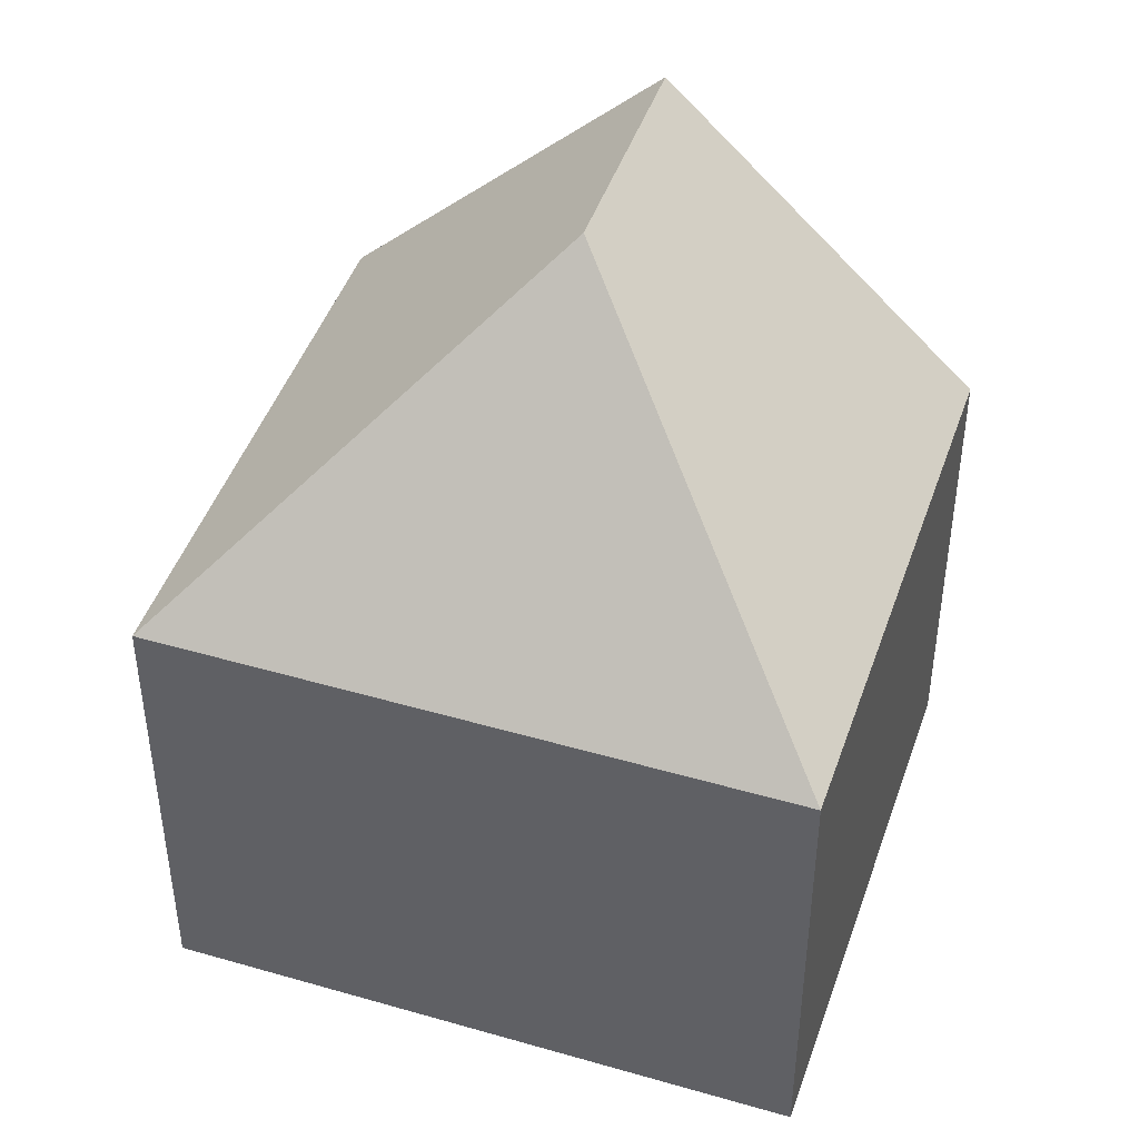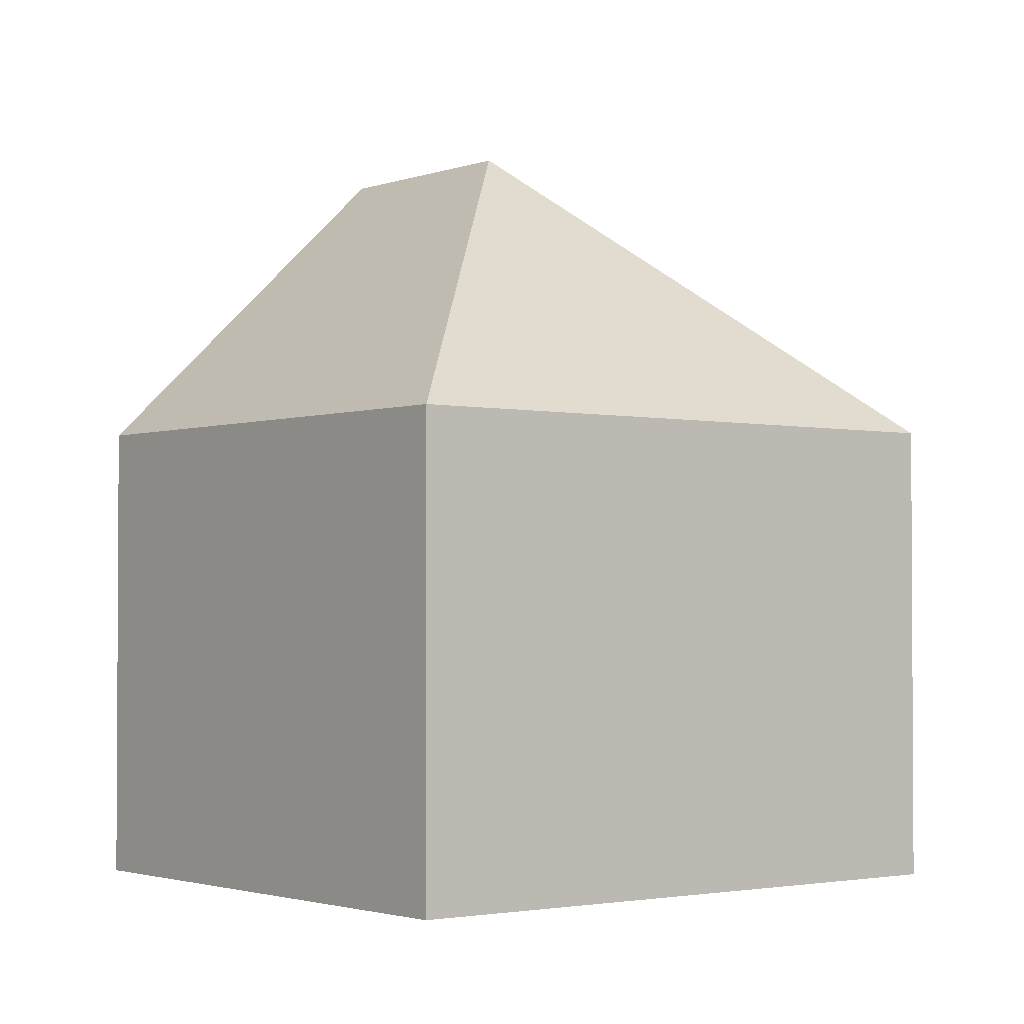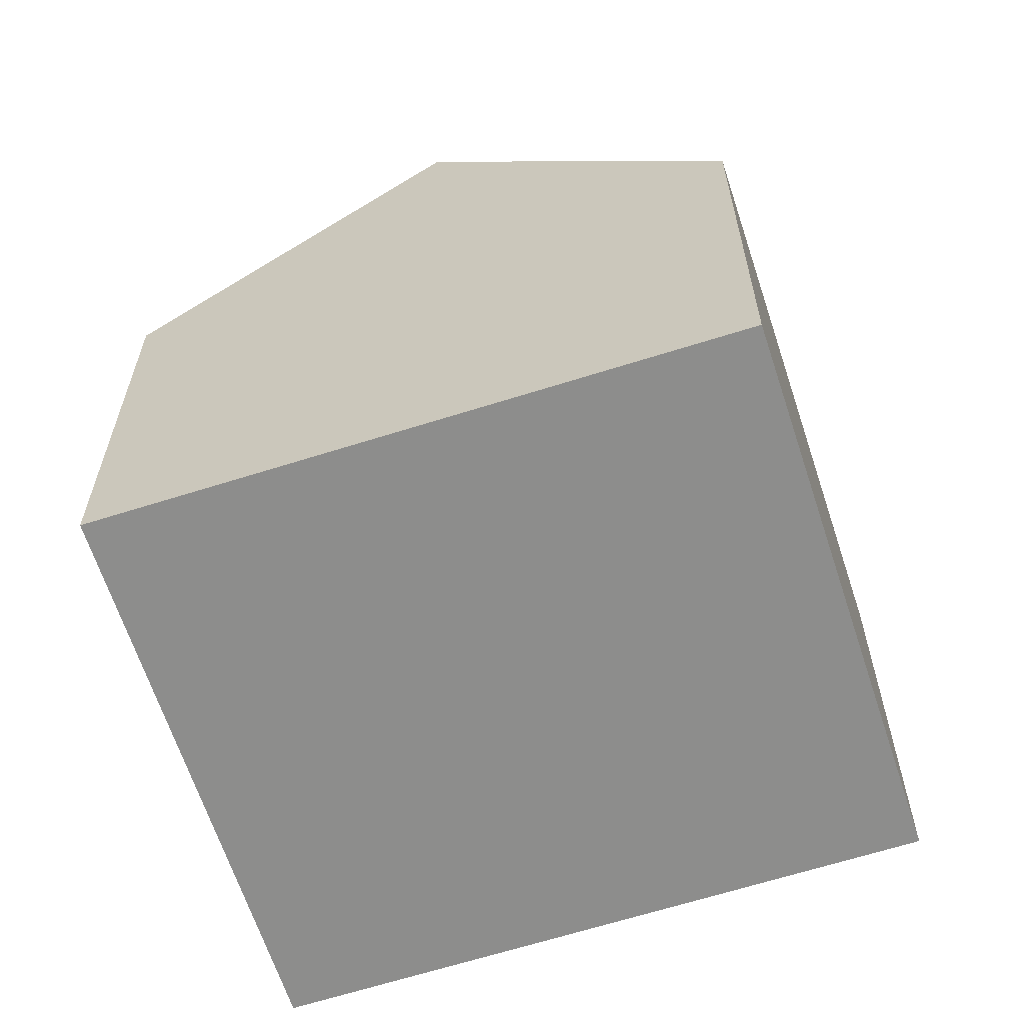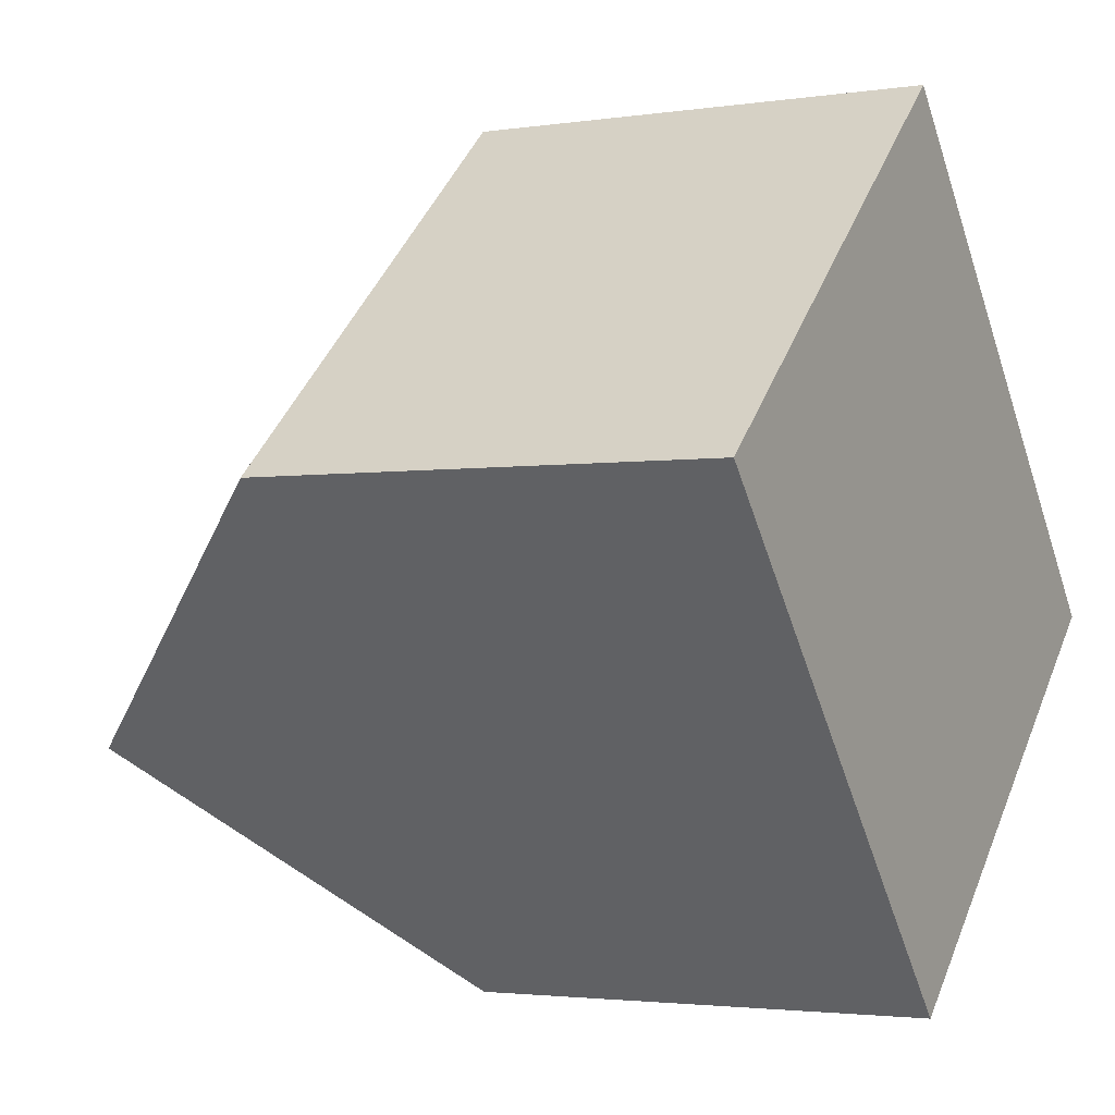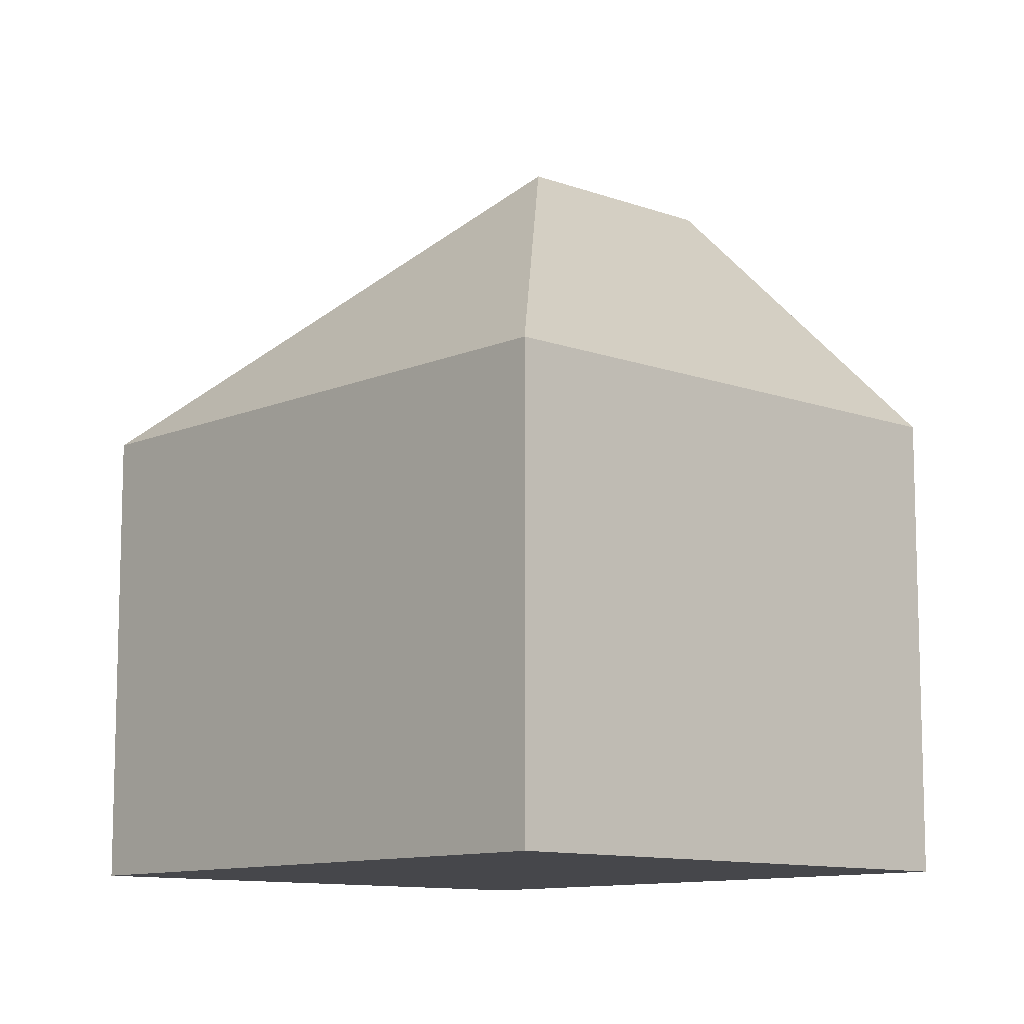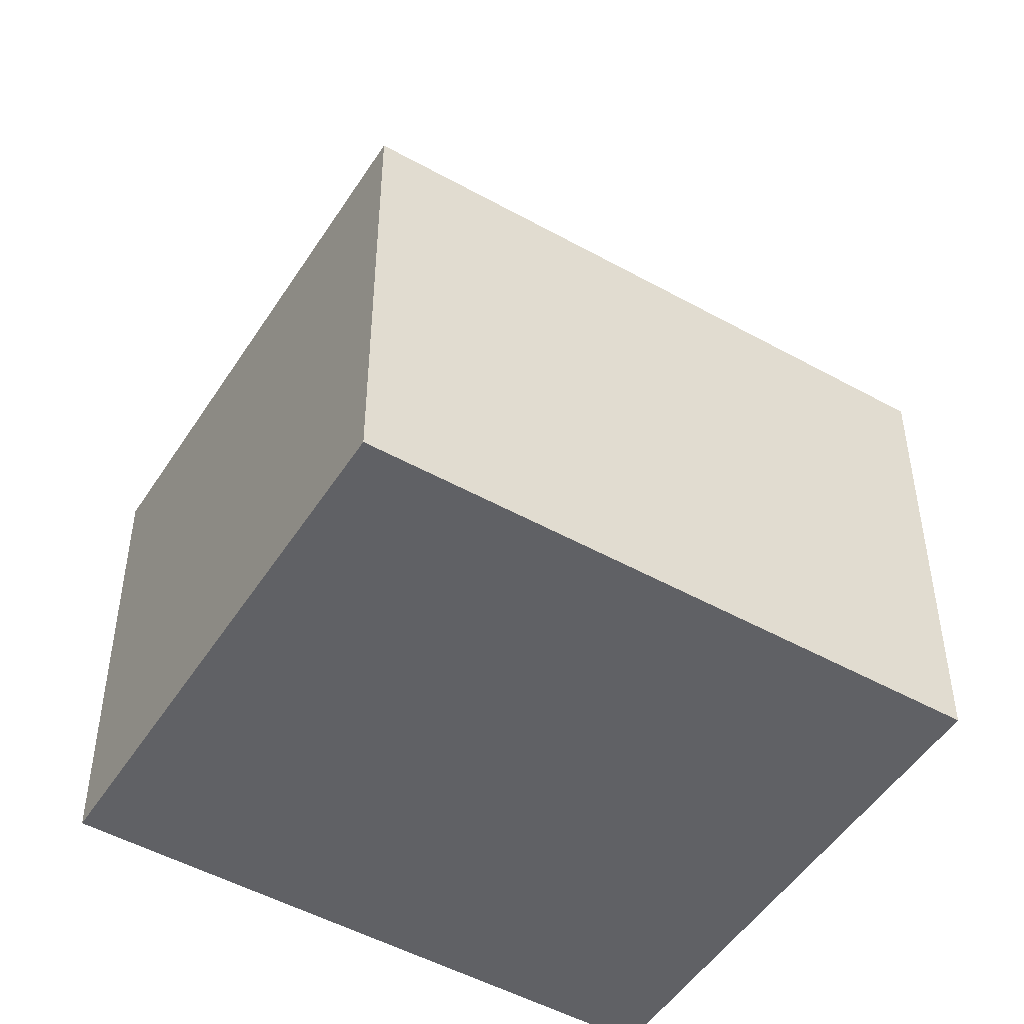
<metadata>
{"format":"obj","ext":"obj","renderer":"f3d","projection":"perspective","resolution":1024,"background":"white","views":[{"elev":45.8,"azim":67.0,"up":"+Y"},{"elev":-2.1,"azim":10.1,"up":"+Y"},{"elev":-64.5,"azim":-113.6,"up":"+Y"},{"elev":-2.5,"azim":-61.7,"up":"+Z"},{"elev":-10.7,"azim":95.7,"up":"+Y"},{"elev":-49.4,"azim":16.9,"up":"+Y"}]}
</metadata>
<code>
v  7.038 7.727 -7.935
v  6.479 12.71 -1.334
v  13.96 7.727 -1.786
v  7.002 7.727 -7.967
v  3.499 12.71 -3.982
v  6.93 7.723 6.171
v  0 7.732 4.734e-16
v  7.002 4.878e-16 -7.967
v  0 0 0
v  3.499 2.438e-16 -3.982
v  6.93 -3.779e-16 6.171
v  13.96 1.094e-16 -1.786
v  7.038 4.859e-16 -7.935
g defaultobject
f 1 2 3
f 2 1 4
f 2 4 5
f 2 6 3
f 7 2 5
f 2 7 6
f 4 7 5
f 7 4 8
f 7 8 9
f 9 8 10
f 9 6 7
f 6 9 11
f 6 12 3
f 12 6 11
f 1 8 4
f 8 1 3
f 8 3 13
f 13 3 12
f 10 11 9
f 11 10 12
f 12 10 13
f 13 10 8

</code>
